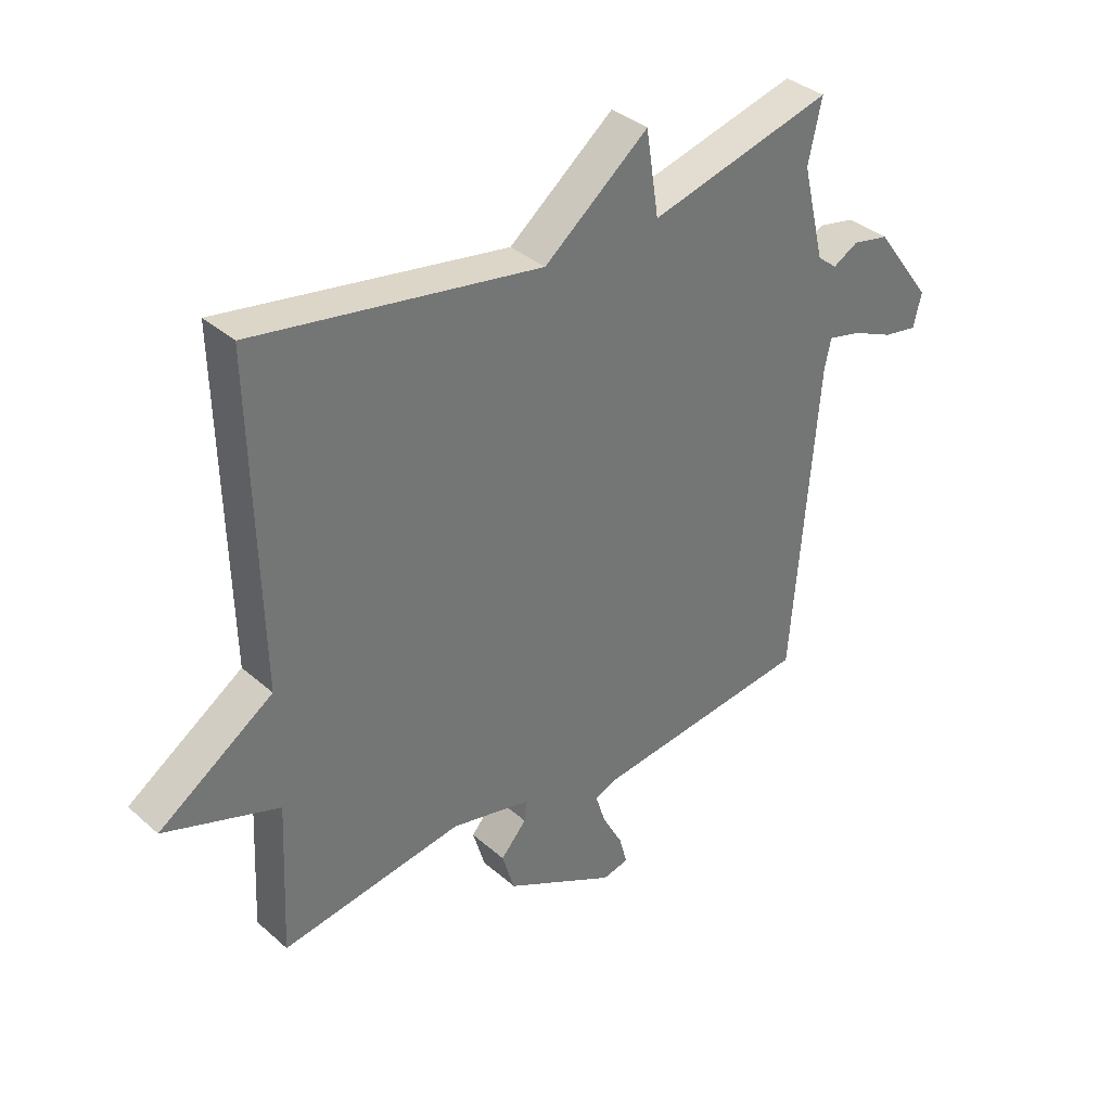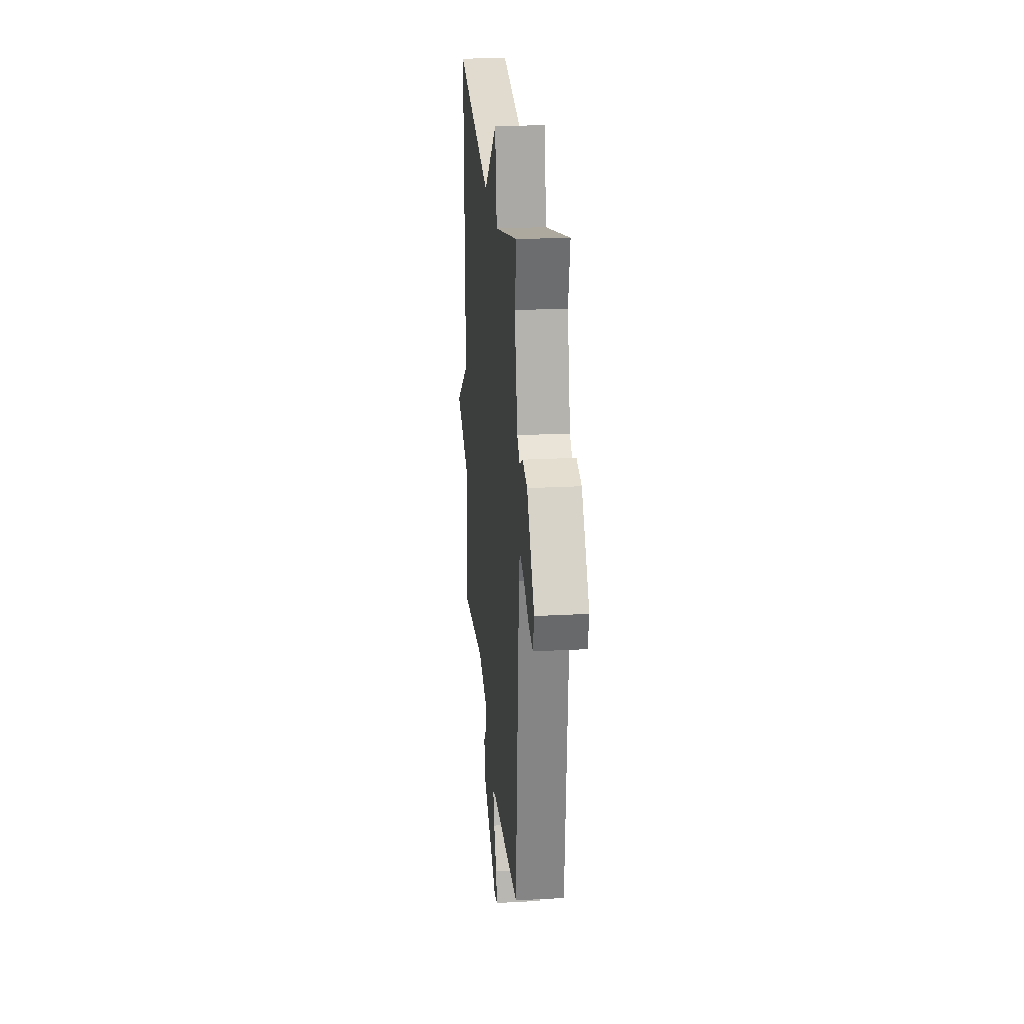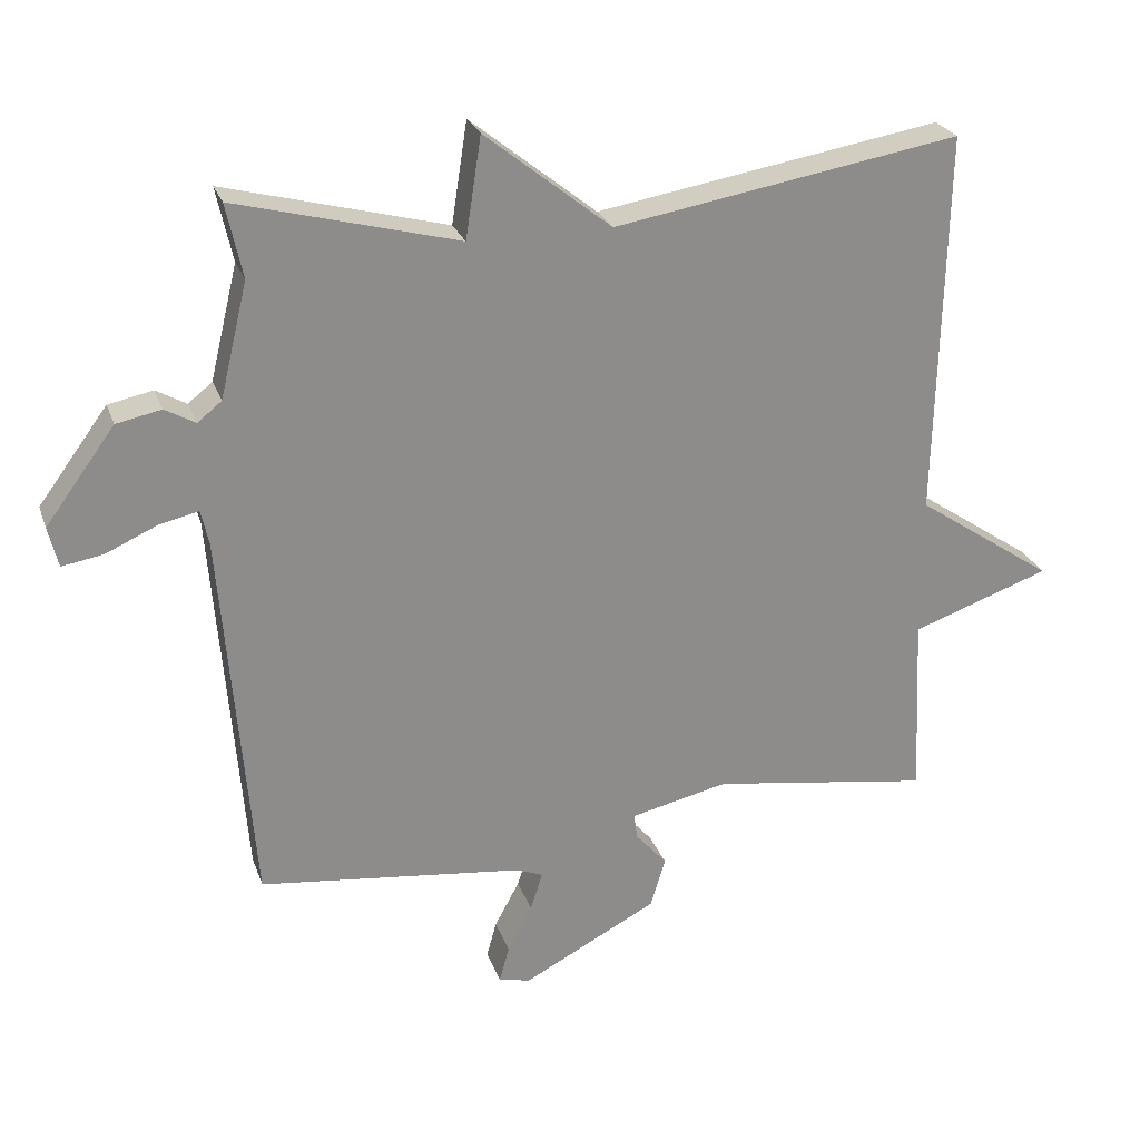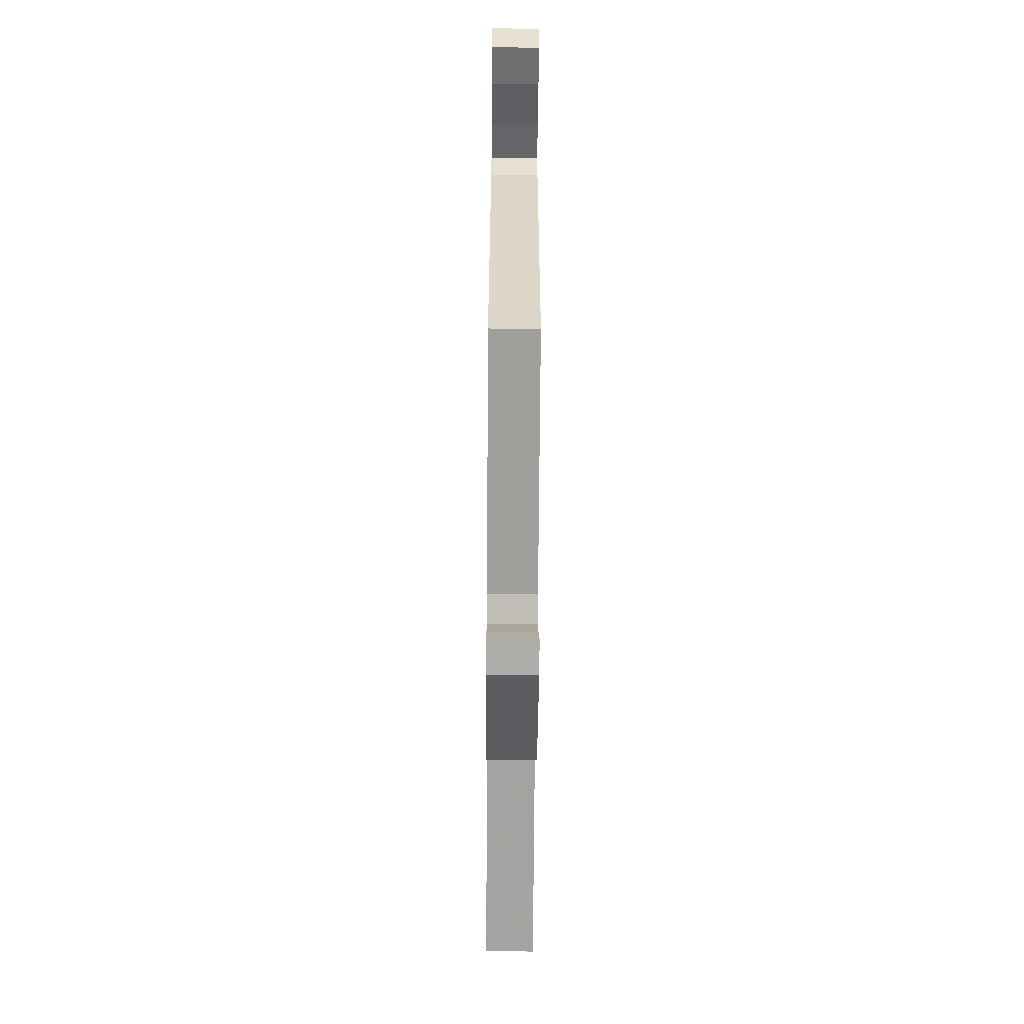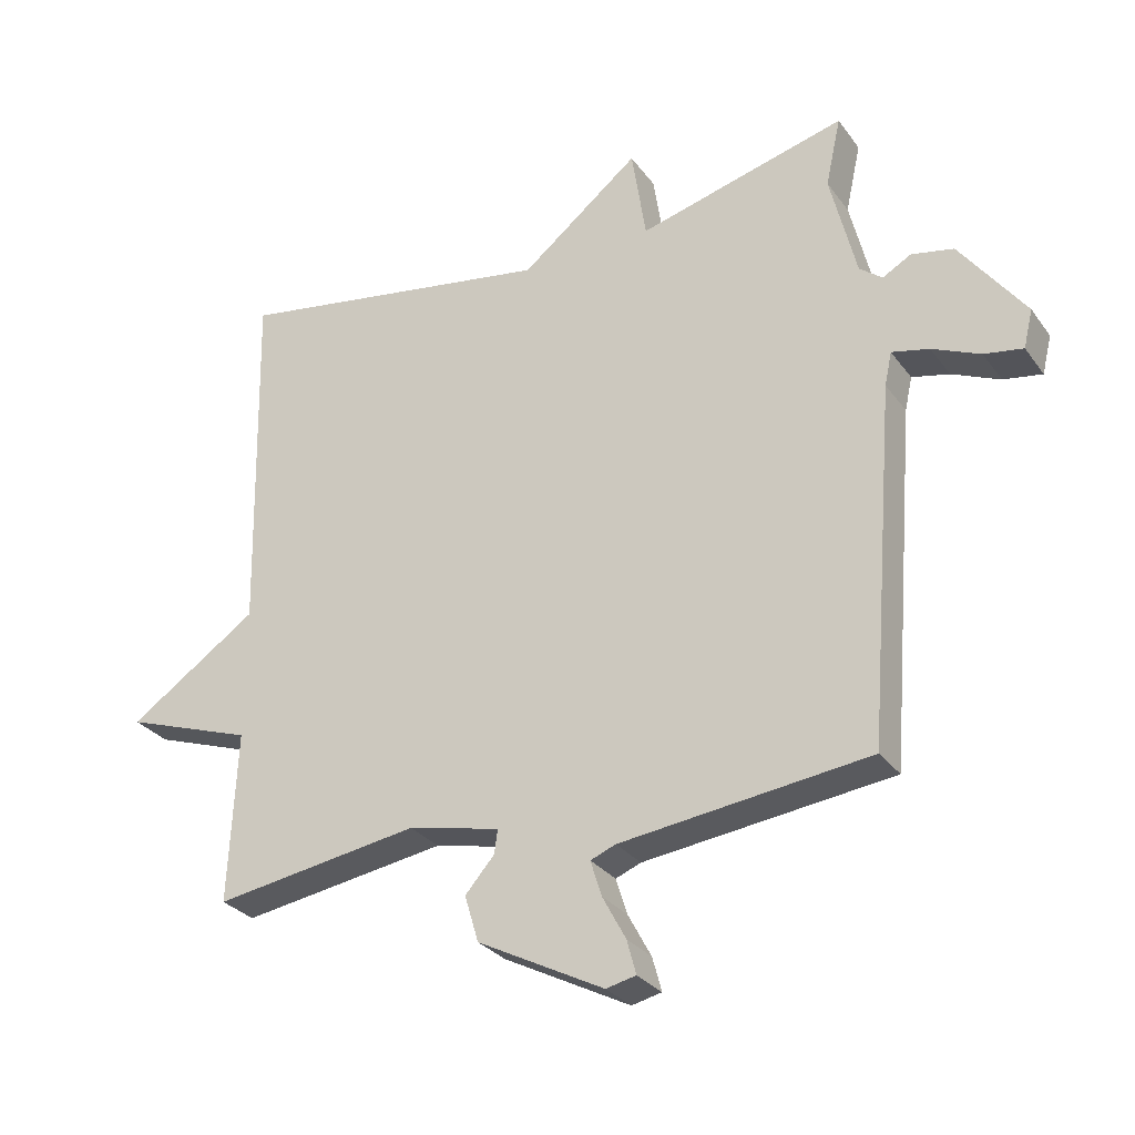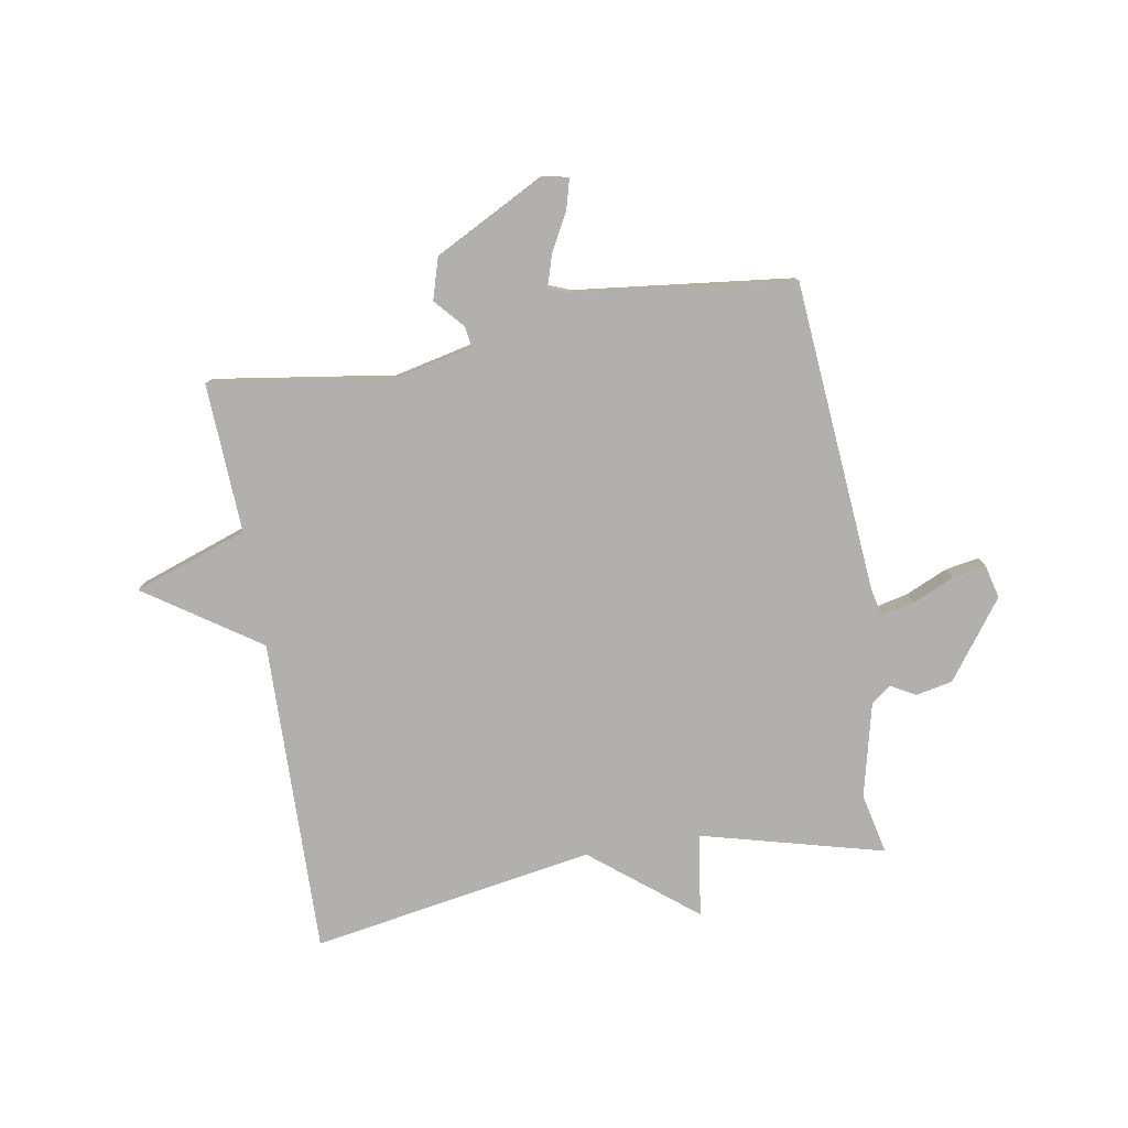
<metadata>
{"format":"obj","ext":"obj","renderer":"f3d","projection":"perspective","resolution":1024,"background":"white","views":[{"elev":35.9,"azim":138.8,"up":"+Z"},{"elev":23.9,"azim":-95.0,"up":"+Z"},{"elev":25.4,"azim":-17.0,"up":"+Z"},{"elev":-64.5,"azim":-90.4,"up":"+Z"},{"elev":-29.3,"azim":-150.8,"up":"+Z"},{"elev":-78.6,"azim":-170.2,"up":"+Y"}]}
</metadata>
<code>
v 0.5 0.07 0.5
v 0.488 0.07 -0.043
v 0.683 0.07 -0.175
v 0.488 0.07 -0.243
v 0.5 0.07 -0.5
v 0.19 0.07 -0.453
v 0.052 0.07 -0.484
v 0.057 0.07 -0.52
v 0.101 0.07 -0.57
v 0.08 0.07 -0.64
v -0.11 0.07 -0.739
v -0.155 0.07 -0.729
v -0.141 0.07 -0.678
v -0.106 0.07 -0.613
v -0.089 0.07 -0.559
v -0.127 0.07 -0.544
v -0.5 0.07 -0.5
v -0.543 0.07 0.034
v -0.554 0.07 0.084
v -0.61 0.07 0.071
v -0.682 0.07 0.039
v -0.74 0.07 0.029
v -0.754 0.07 0.086
v -0.656 0.07 0.219
v -0.593 0.07 0.232
v -0.55 0.07 0.208
v -0.516 0.07 0.235
v -0.477 0.07 0.396
v -0.5 0.07 0.5
v -0.187 0.07 0.418
v -0.165 0.07 0.56
v 0.013 0.07 0.418
v 0.5 0 0.5
v 0.488 0 -0.043
v 0.683 0 -0.175
v 0.488 0 -0.243
v 0.5 0 -0.5
v 0.19 0 -0.453
v 0.052 0 -0.484
v 0.057 0 -0.52
v 0.101 0 -0.57
v 0.08 0 -0.64
v -0.11 0 -0.739
v -0.155 0 -0.729
v -0.141 0 -0.678
v -0.106 0 -0.613
v -0.089 0 -0.559
v -0.127 0 -0.544
v -0.5 0 -0.5
v -0.543 0 0.034
v -0.554 0 0.084
v -0.61 0 0.071
v -0.682 0 0.039
v -0.74 0 0.029
v -0.754 0 0.086
v -0.656 0 0.219
v -0.593 0 0.232
v -0.55 0 0.208
v -0.516 0 0.235
v -0.477 0 0.396
v -0.5 0 0.5
v -0.187 0 0.418
v -0.165 0 0.56
v 0.013 0 0.418
f 30 31 32
f 28 29 30
f 27 28 30 32
f 32 1 2
f 27 32 2
f 26 27 2
f 24 25 26
f 23 24 26
f 22 23 26
f 21 22 26
f 20 21 26
f 19 20 26
f 2 3 4
f 26 2 4
f 19 26 4
f 18 19 4
f 16 17 18 4
f 12 13 14
f 11 12 14
f 10 11 14
f 9 10 14
f 8 9 14
f 7 8 14 15
f 4 5 6
f 4 6 7
f 4 7 15 16
f 64 63 62
f 62 61 60
f 64 62 60 59
f 34 33 64
f 34 64 59
f 34 59 58
f 58 57 56
f 58 56 55
f 58 55 54
f 58 54 53
f 58 53 52
f 58 52 51
f 36 35 34
f 36 34 58
f 36 58 51
f 36 51 50
f 36 50 49 48
f 46 45 44
f 46 44 43
f 46 43 42
f 46 42 41
f 46 41 40
f 47 46 40 39
f 38 37 36
f 39 38 36
f 48 47 39 36
f 1 33 34 2
f 2 34 35 3
f 3 35 36 4
f 4 36 37 5
f 5 37 38 6
f 6 38 39 7
f 7 39 40 8
f 8 40 41 9
f 9 41 42 10
f 10 42 43 11
f 11 43 44 12
f 12 44 45 13
f 13 45 46 14
f 14 46 47 15
f 15 47 48 16
f 16 48 49 17
f 17 49 50 18
f 18 50 51 19
f 19 51 52 20
f 20 52 53 21
f 21 53 54 22
f 22 54 55 23
f 23 55 56 24
f 24 56 57 25
f 25 57 58 26
f 26 58 59 27
f 27 59 60 28
f 28 60 61 29
f 29 61 62 30
f 30 62 63 31
f 31 63 64 32
f 32 64 33 1

</code>
